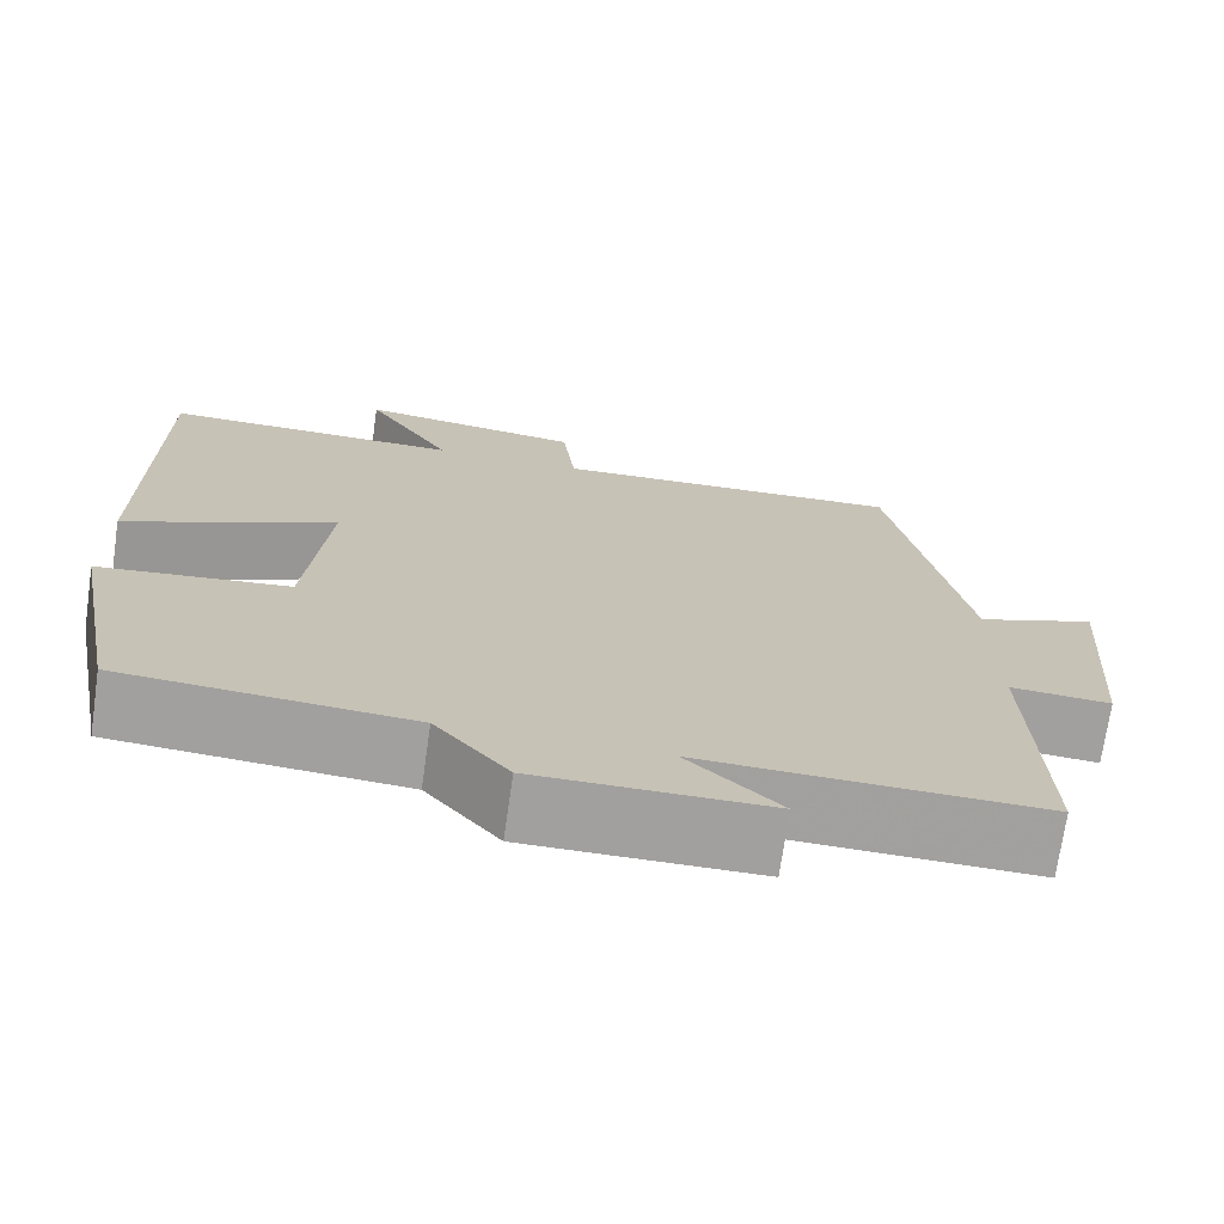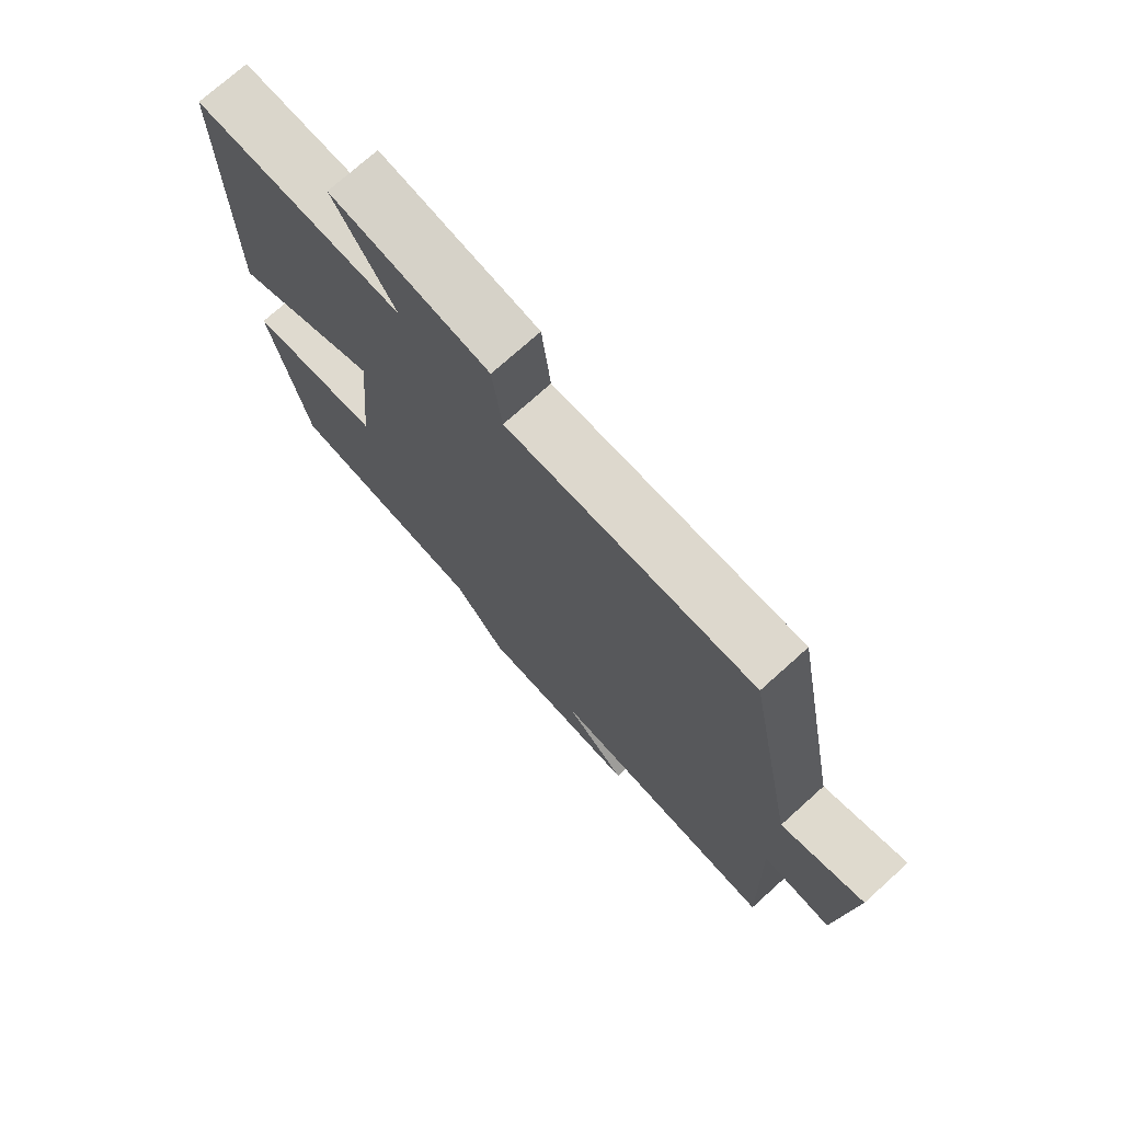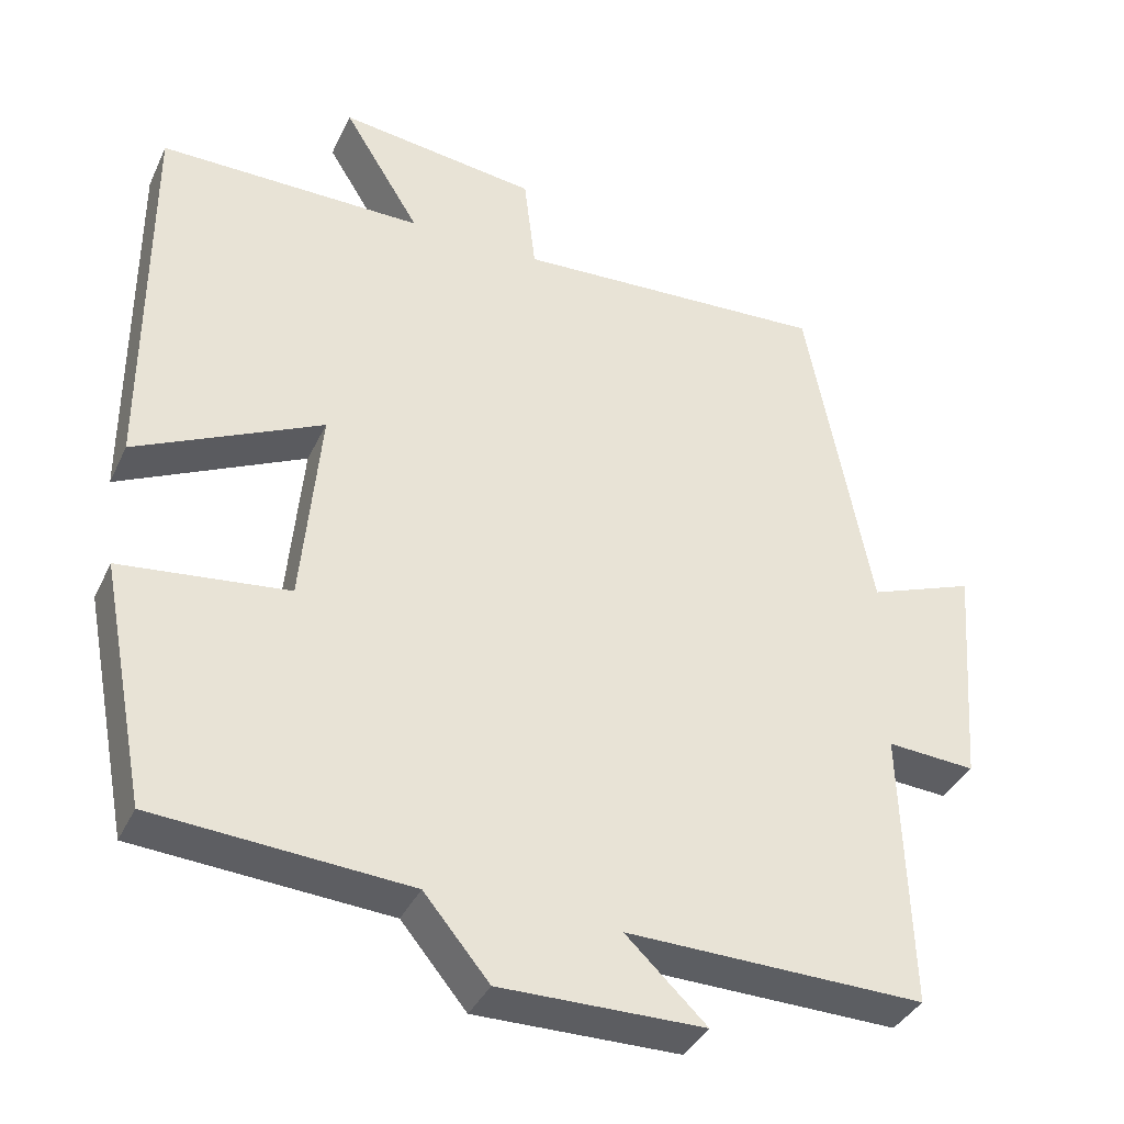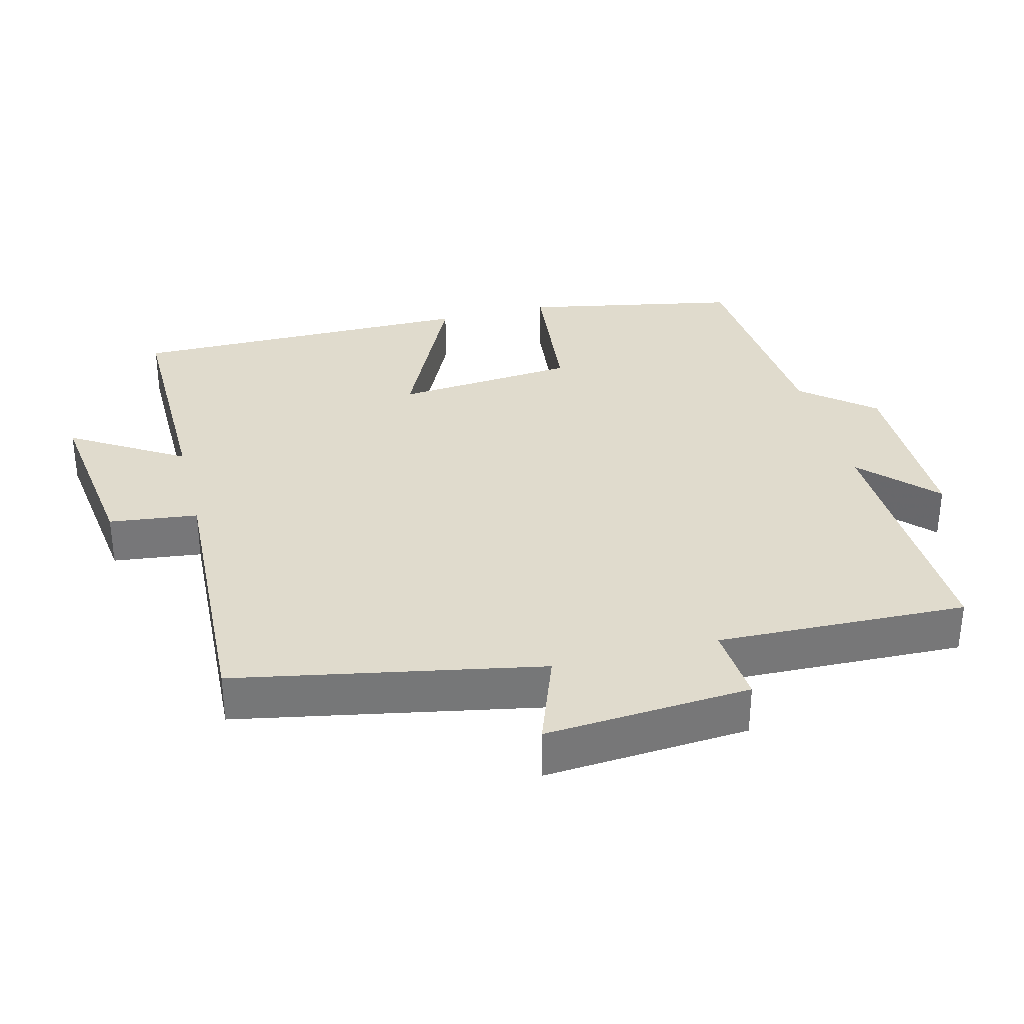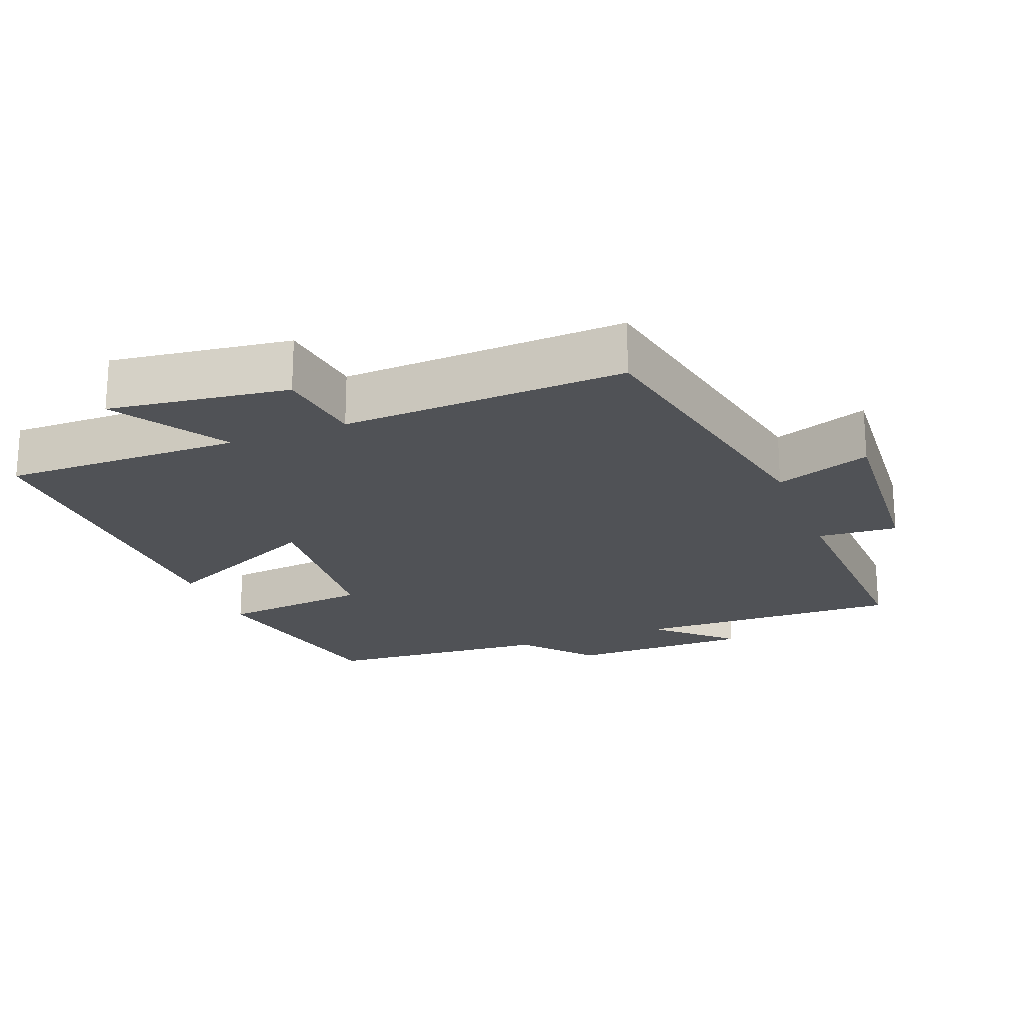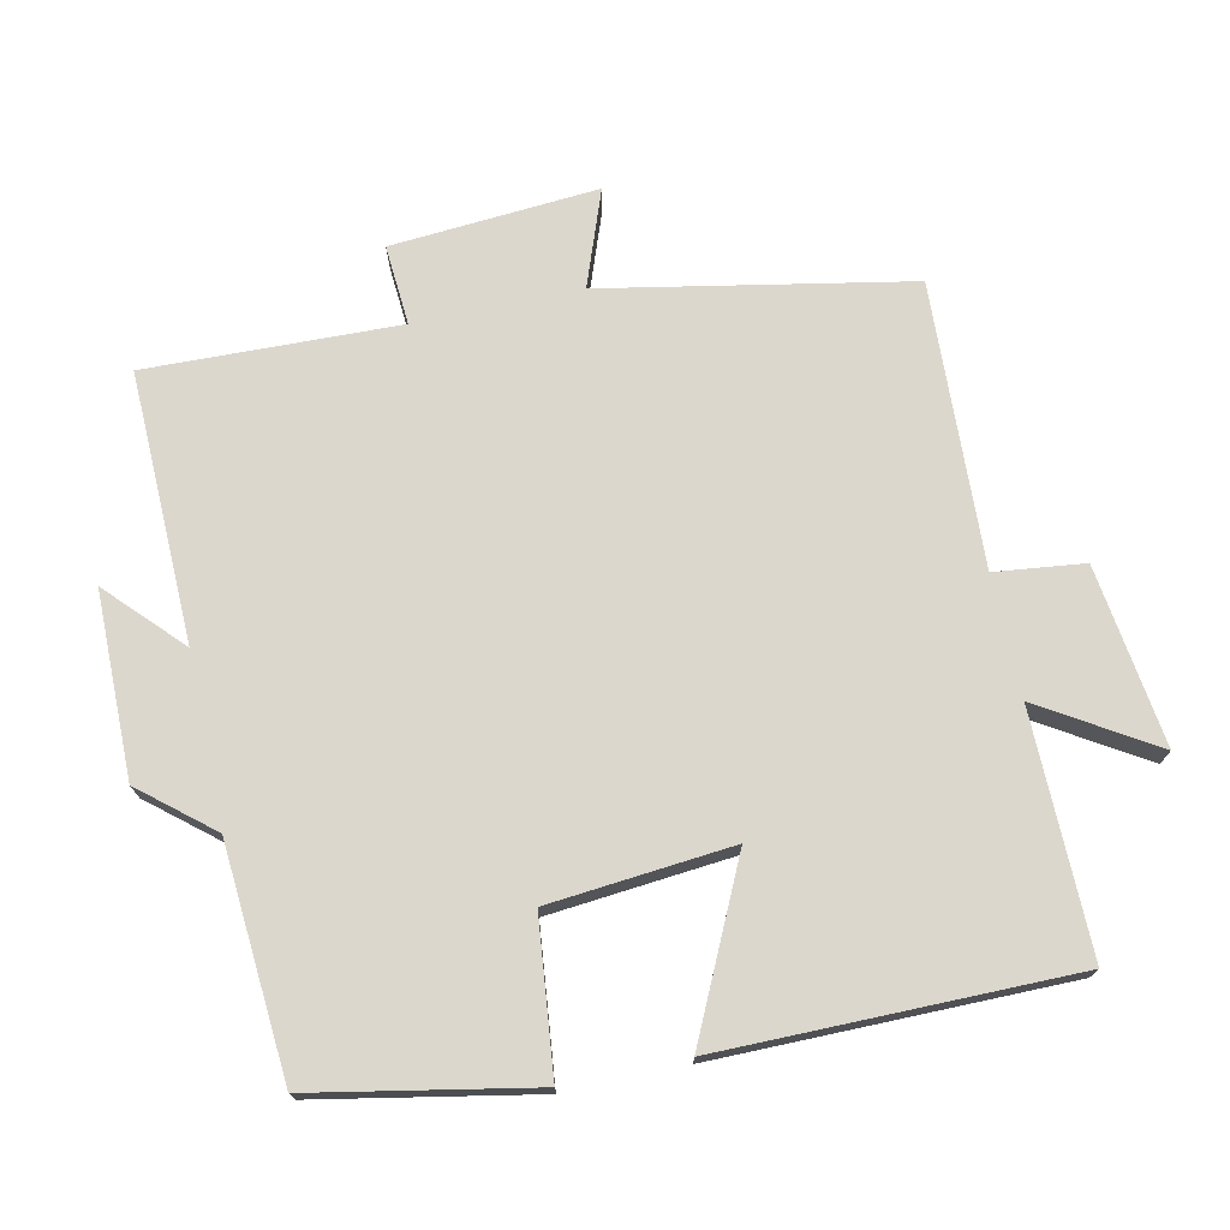
<metadata>
{"format":"obj","ext":"obj","renderer":"f3d","projection":"perspective","resolution":1024,"background":"white","views":[{"elev":-71.9,"azim":-8.2,"up":"+Z"},{"elev":73.8,"azim":48.0,"up":"+Z"},{"elev":-37.3,"azim":-23.1,"up":"+Z"},{"elev":33.2,"azim":75.7,"up":"+Y"},{"elev":-21.0,"azim":21.4,"up":"+Y"},{"elev":73.0,"azim":-102.2,"up":"+Y"}]}
</metadata>
<code>
v 0.511 0.07 -0.509
v 0.128 0.07 -0.5
v 0.232 0.07 -0.599
v -0.03 0.07 -0.601
v -0.114 0.07 -0.5
v -0.44 0.07 -0.476
v -0.5 0.07 -0.166
v -0.284 0.07 -0.142
v -0.26 0.07 0.118
v -0.5 0.07 0.004
v -0.5 0.07 0.503
v -0.159 0.07 0.5
v -0.258 0.07 0.661
v -0.002 0.07 0.627
v 0.013 0.07 0.5
v 0.417 0.07 0.519
v 0.5 0.07 0.085
v 0.636 0.07 0.135
v 0.614 0.07 -0.159
v 0.5 0.07 -0.151
v 0.511 0 -0.509
v 0.128 0 -0.5
v 0.232 0 -0.599
v -0.03 0 -0.601
v -0.114 0 -0.5
v -0.44 0 -0.476
v -0.5 0 -0.166
v -0.284 0 -0.142
v -0.26 0 0.118
v -0.5 0 0.004
v -0.5 0 0.503
v -0.159 0 0.5
v -0.258 0 0.661
v -0.002 0 0.627
v 0.013 0 0.5
v 0.417 0 0.519
v 0.5 0 0.085
v 0.636 0 0.135
v 0.614 0 -0.159
v 0.5 0 -0.151
f 17 18 19 20
f 15 16 17 20
f 15 20 1 2
f 12 13 14 15
f 12 15 2
f 9 10 11 12
f 8 9 12 2
f 5 6 7 8
f 4 5 8
f 2 3 4 8
f 40 39 38 37
f 40 37 36 35
f 22 21 40 35
f 35 34 33 32
f 22 35 32
f 32 31 30 29
f 22 32 29 28
f 28 27 26 25
f 28 25 24
f 28 24 23 22
f 1 21 22 2
f 2 22 23 3
f 3 23 24 4
f 4 24 25 5
f 5 25 26 6
f 6 26 27 7
f 7 27 28 8
f 8 28 29 9
f 9 29 30 10
f 10 30 31 11
f 11 31 32 12
f 12 32 33 13
f 13 33 34 14
f 14 34 35 15
f 15 35 36 16
f 16 36 37 17
f 17 37 38 18
f 18 38 39 19
f 19 39 40 20
f 20 40 21 1

</code>
